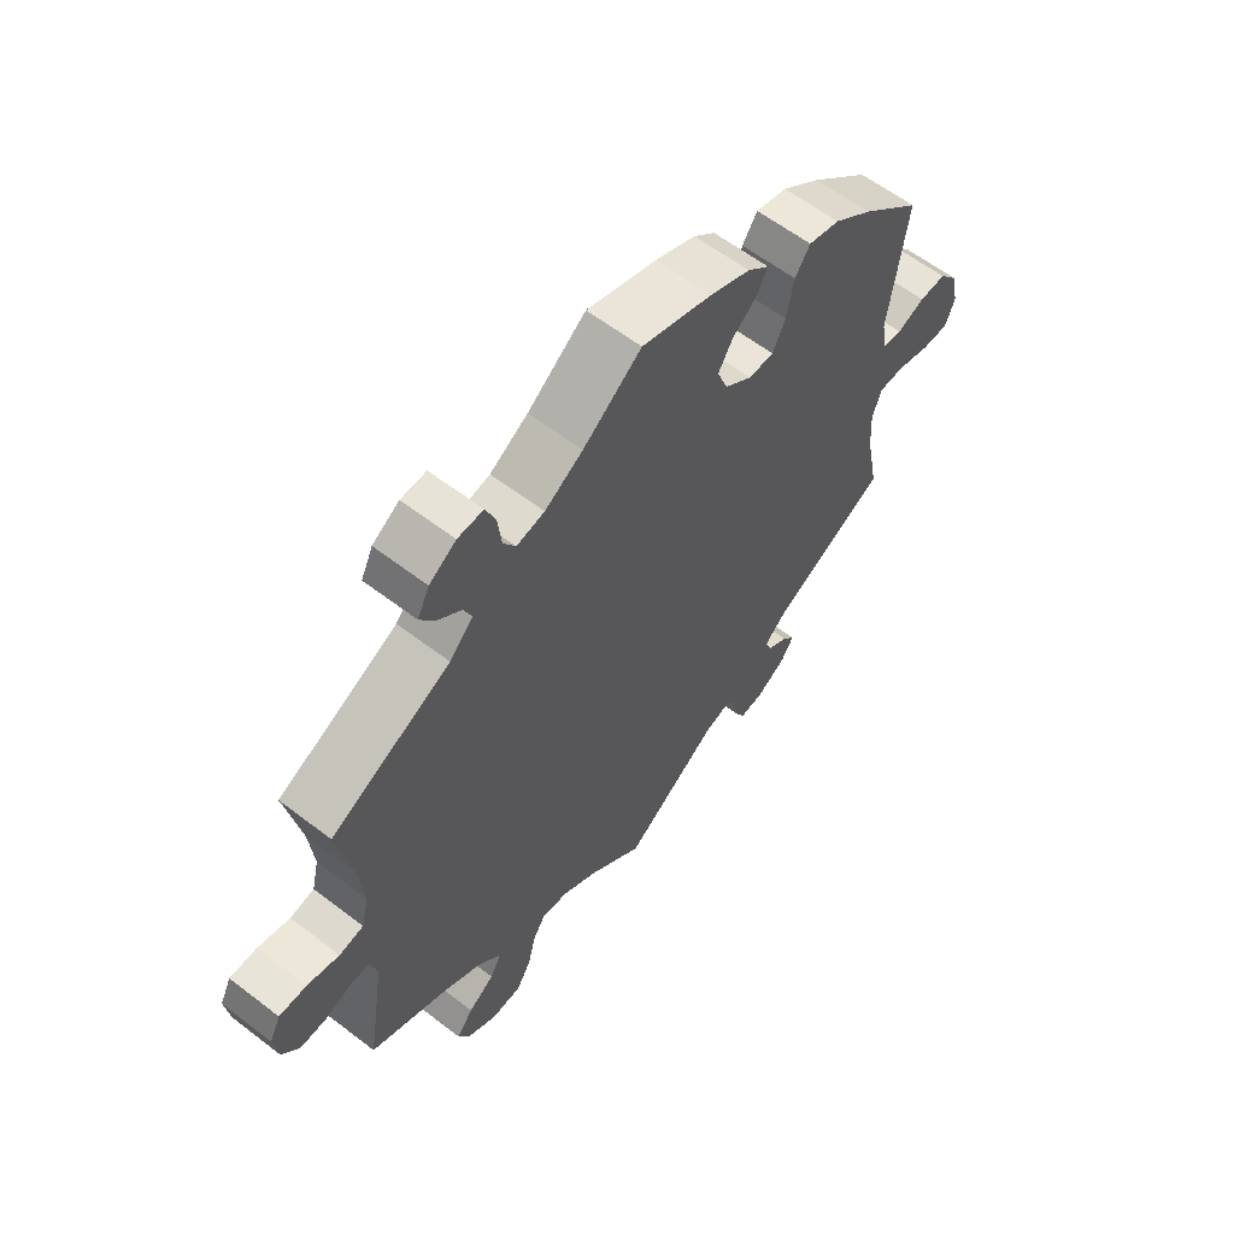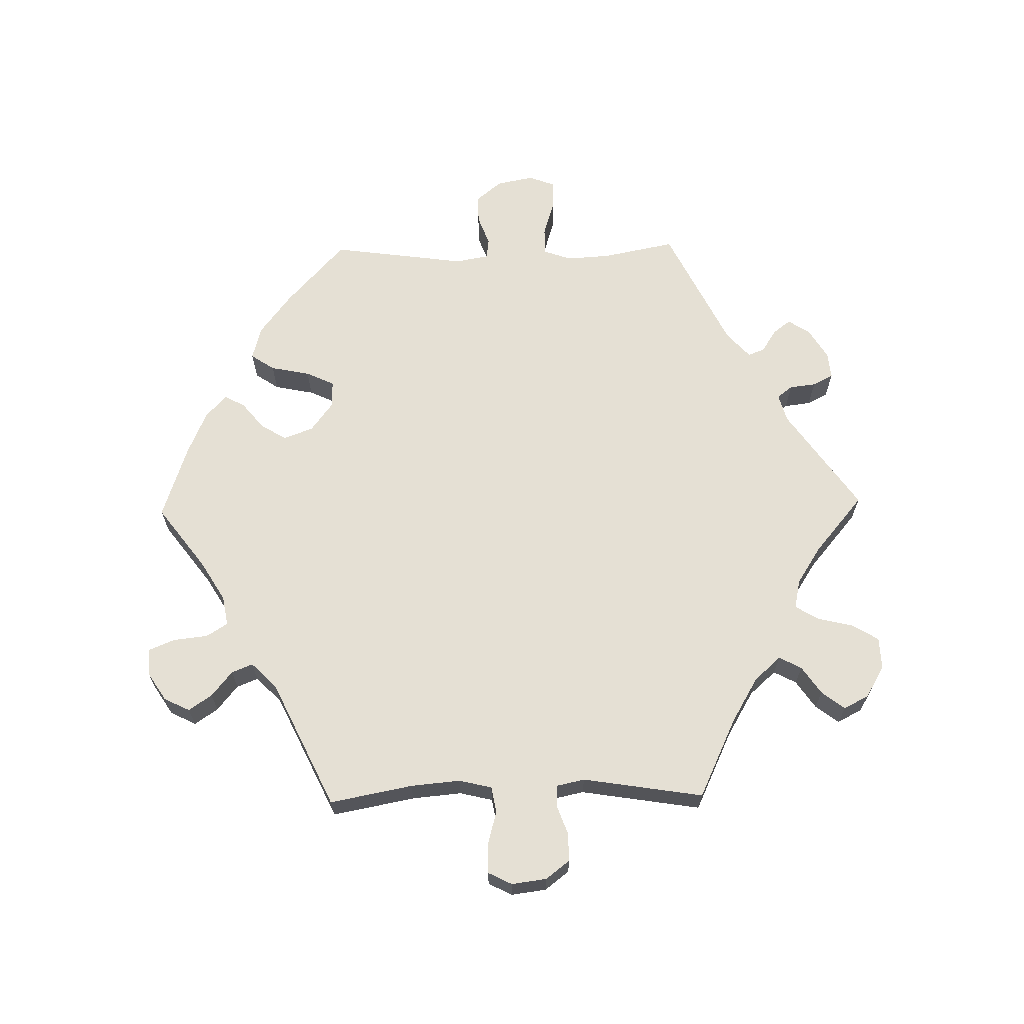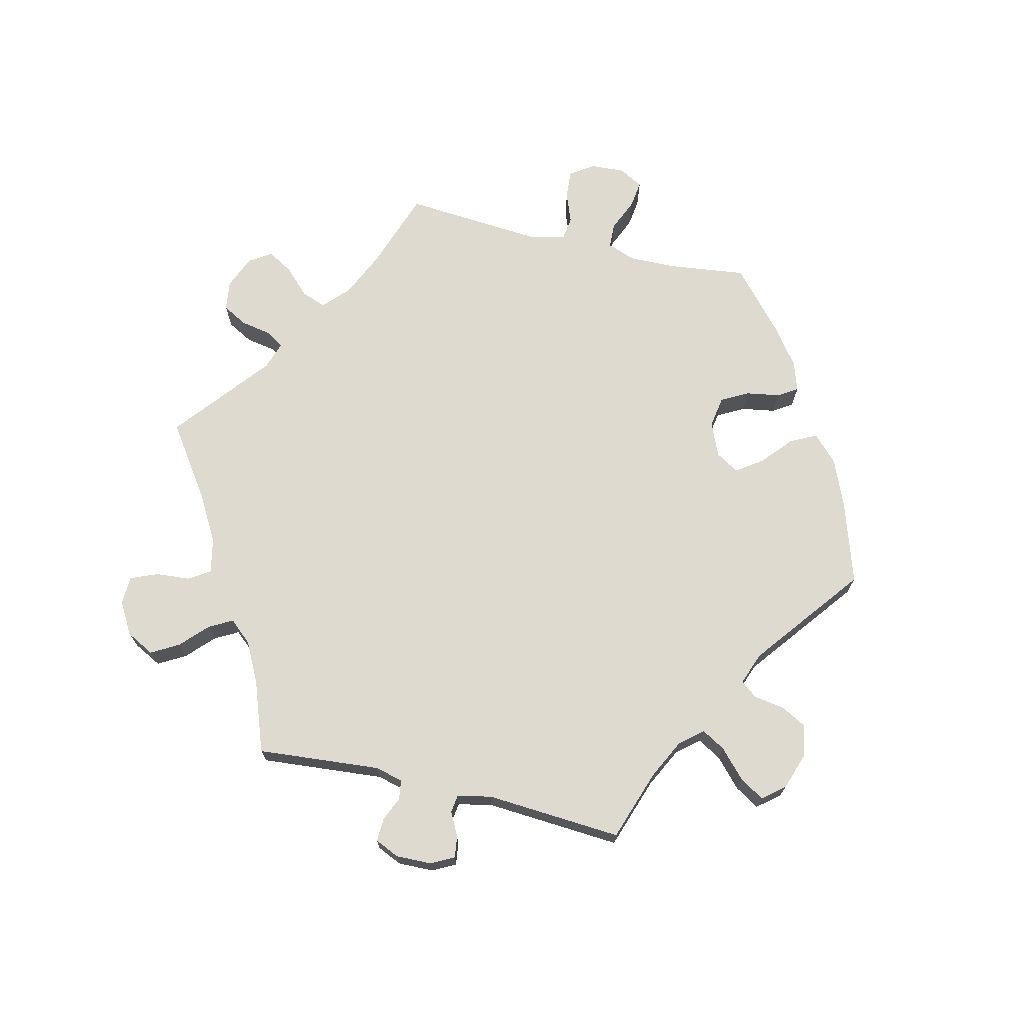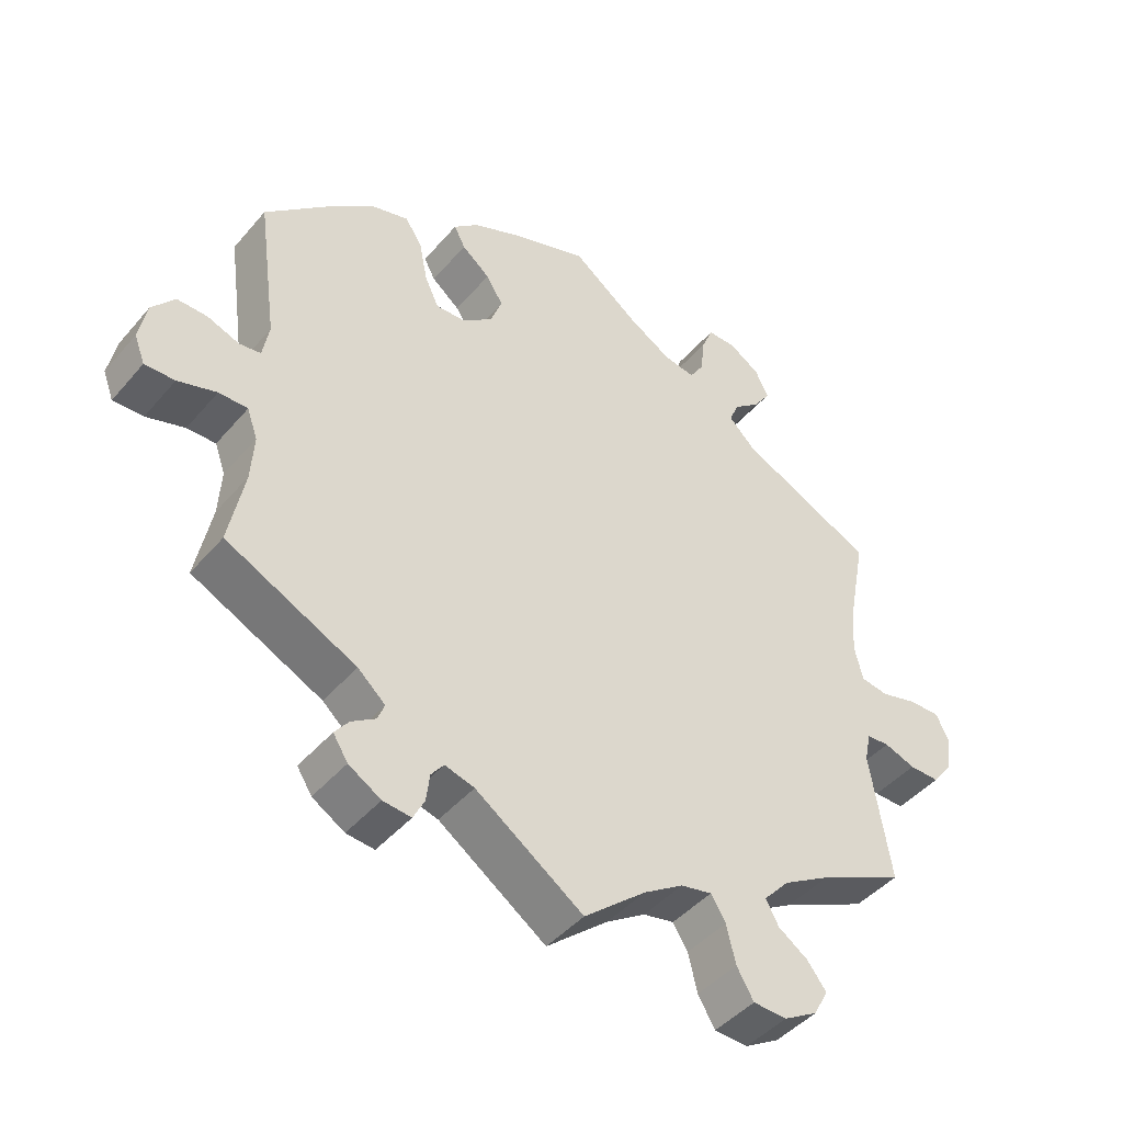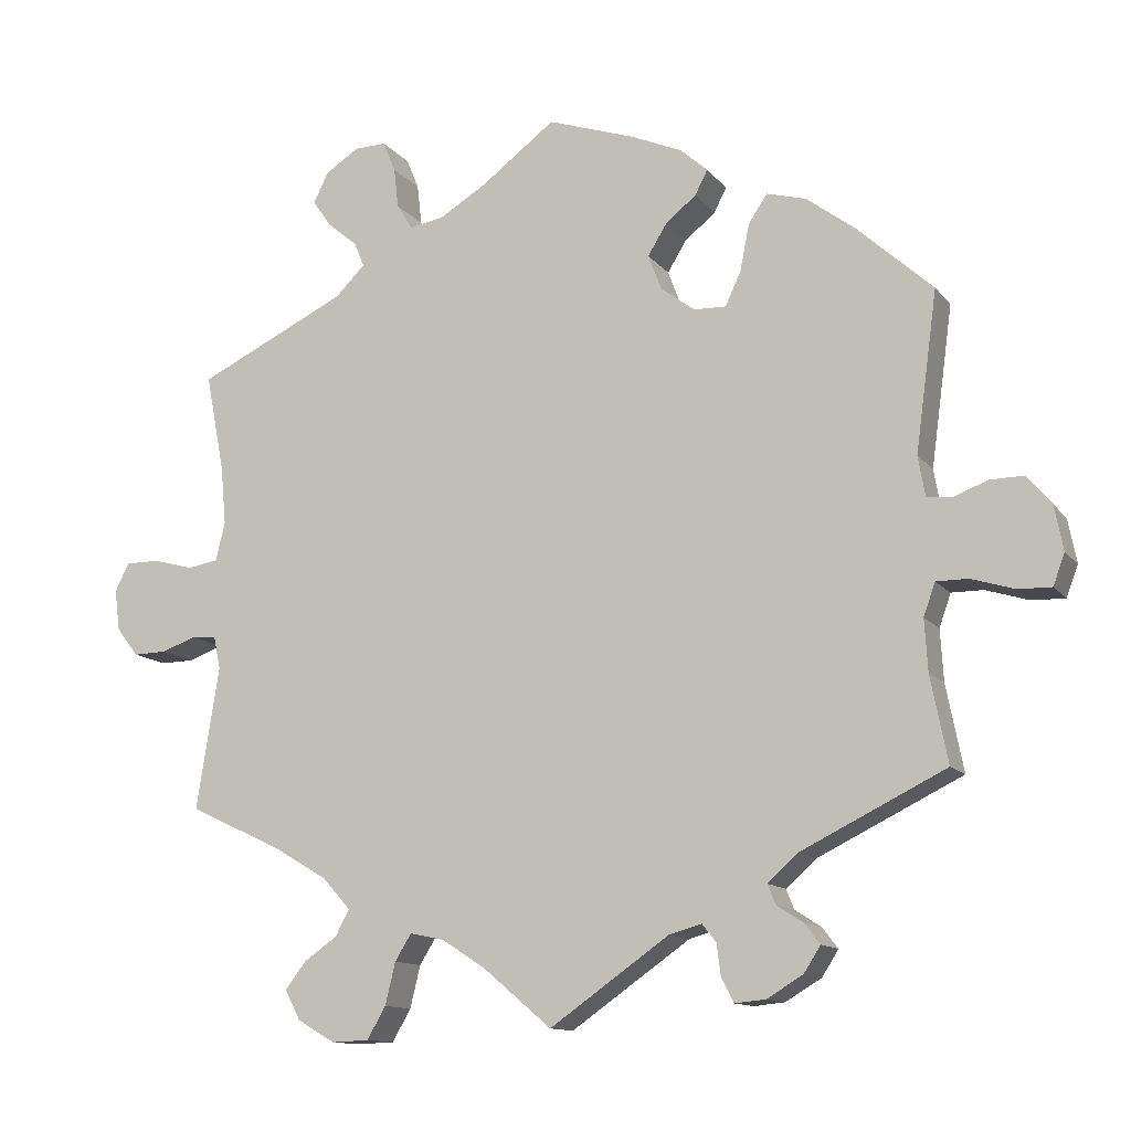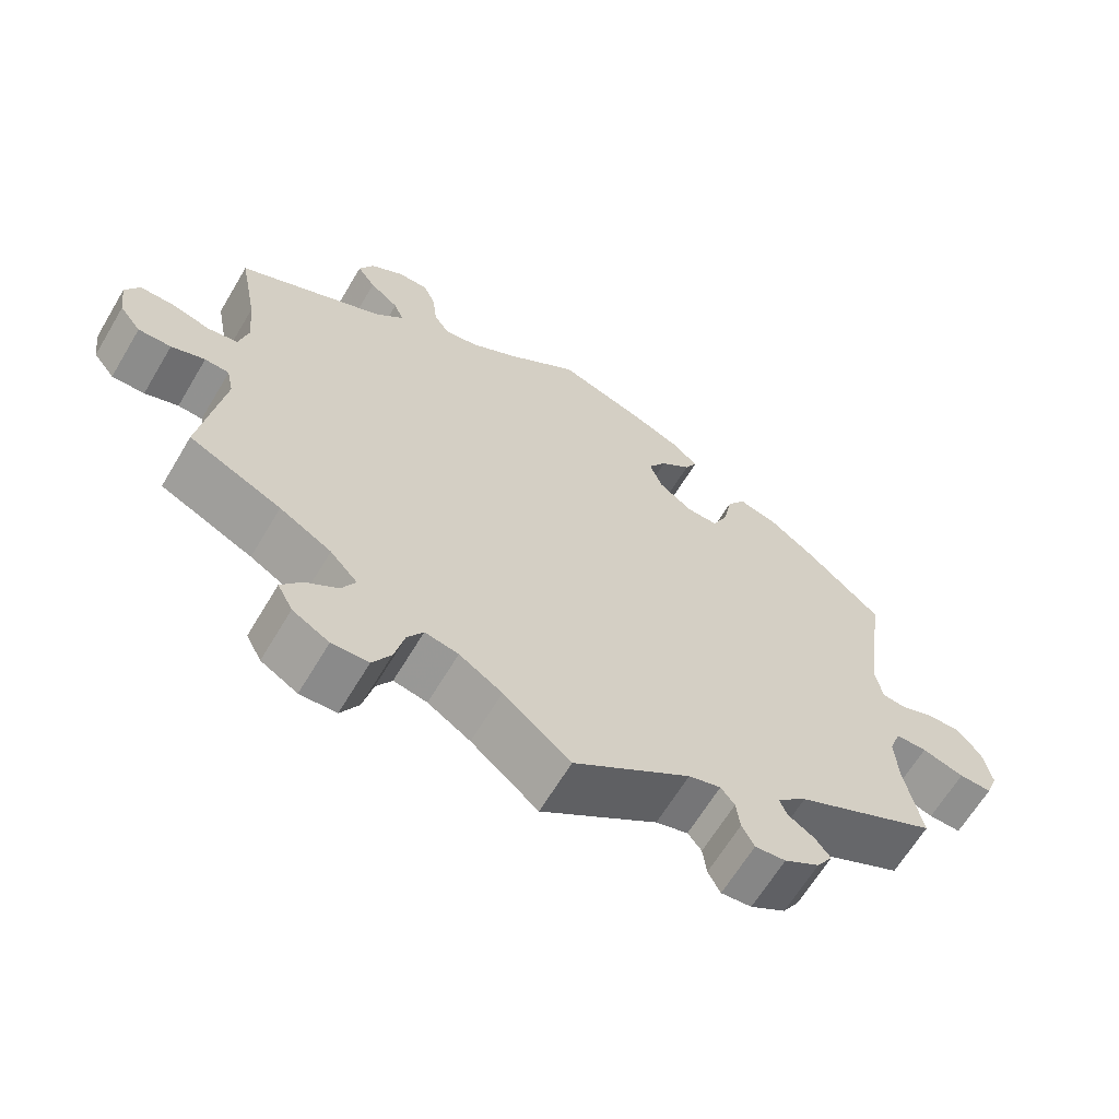
<metadata>
{"format":"obj","ext":"obj","renderer":"f3d","projection":"perspective","resolution":1024,"background":"white","views":[{"elev":60.5,"azim":128.1,"up":"+Z"},{"elev":65.9,"azim":88.9,"up":"+Y"},{"elev":70.9,"azim":-136.6,"up":"+Y"},{"elev":-44.5,"azim":-37.4,"up":"+Z"},{"elev":-12.3,"azim":-157.0,"up":"+Z"},{"elev":-64.6,"azim":149.2,"up":"+Z"}]}
</metadata>
<code>
v -0.153 0.07 -0.471
v -0.195 0.07 -0.459
v -0.213 0.07 -0.482
v -0.218 0.07 -0.522
v -0.234 0.07 -0.553
v -0.274 0.07 -0.549
v -0.32 0.07 -0.521
v -0.341 0.07 -0.488
v -0.321 0.07 -0.462
v -0.287 0.07 -0.44
v -0.277 0.07 -0.415
v -0.316 0.07 -0.38
v -0.501 0.07 -0.289
v -0.479 0.07 -0.178
v -0.475 0.07 -0.112
v -0.49 0.07 -0.07
v -0.531 0.07 -0.07
v -0.586 0.07 -0.087
v -0.629 0.07 -0.088
v -0.644 0.07 -0.048
v -0.633 0.07 0.008
v -0.601 0.07 0.047
v -0.558 0.07 0.046
v -0.513 0.07 0.029
v -0.482 0.07 0.033
v -0.473 0.07 0.084
v -0.501 0.07 0.289
v -0.404 0.07 0.377
v -0.342 0.07 0.424
v -0.291 0.07 0.438
v -0.267 0.07 0.402
v -0.255 0.07 0.342
v -0.235 0.07 0.299
v -0.194 0.07 0.3
v -0.15 0.07 0.333
v -0.133 0.07 0.378
v -0.157 0.07 0.417
v -0.197 0.07 0.45
v -0.213 0.07 0.481
v -0.178 0.07 0.512
v -0.113 0.07 0.54
v 0 0.07 0.578
v 0.094 0.07 0.507
v 0.155 0.07 0.47
v 0.2 0.07 0.462
v 0.22 0.07 0.494
v 0.226 0.07 0.546
v 0.242 0.07 0.585
v 0.283 0.07 0.584
v 0.326 0.07 0.556
v 0.345 0.07 0.517
v 0.321 0.07 0.482
v 0.283 0.07 0.451
v 0.27 0.07 0.419
v 0.308 0.07 0.381
v 0.5 0.07 0.289
v 0.476 0.07 0.164
v 0.469 0.07 0.089
v 0.481 0.07 0.039
v 0.52 0.07 0.032
v 0.572 0.07 0.046
v 0.616 0.07 0.046
v 0.634 0.07 0.01
v 0.627 0.07 -0.043
v 0.599 0.07 -0.079
v 0.556 0.07 -0.078
v 0.512 0.07 -0.062
v 0.48 0.07 -0.064
v 0.471 0.07 -0.106
v 0.5 0.07 -0.289
v 0.379 0.07 -0.346
v 0.311 0.07 -0.386
v 0.275 0.07 -0.426
v 0.293 0.07 -0.46
v 0.335 0.07 -0.489
v 0.362 0.07 -0.524
v 0.342 0.07 -0.562
v 0.294 0.07 -0.59
v 0.246 0.07 -0.588
v 0.222 0.07 -0.547
v 0.209 0.07 -0.493
v 0.188 0.07 -0.459
v 0.144 0.07 -0.468
v 0.088 0.07 -0.504
v 0 0.07 -0.578
v -0.153 0 -0.471
v -0.195 0 -0.459
v -0.213 0 -0.482
v -0.218 0 -0.522
v -0.234 0 -0.553
v -0.274 0 -0.549
v -0.32 0 -0.521
v -0.341 0 -0.488
v -0.321 0 -0.462
v -0.287 0 -0.44
v -0.277 0 -0.415
v -0.316 0 -0.38
v -0.501 0 -0.289
v -0.479 0 -0.178
v -0.475 0 -0.112
v -0.49 0 -0.07
v -0.531 0 -0.07
v -0.586 0 -0.087
v -0.629 0 -0.088
v -0.644 0 -0.048
v -0.633 0 0.008
v -0.601 0 0.047
v -0.558 0 0.046
v -0.513 0 0.029
v -0.482 0 0.033
v -0.473 0 0.084
v -0.501 0 0.289
v -0.404 0 0.377
v -0.342 0 0.424
v -0.291 0 0.438
v -0.267 0 0.402
v -0.255 0 0.342
v -0.235 0 0.299
v -0.194 0 0.3
v -0.15 0 0.333
v -0.133 0 0.378
v -0.157 0 0.417
v -0.197 0 0.45
v -0.213 0 0.481
v -0.178 0 0.512
v -0.113 0 0.54
v 0 0 0.578
v 0.094 0 0.507
v 0.155 0 0.47
v 0.2 0 0.462
v 0.22 0 0.494
v 0.226 0 0.546
v 0.242 0 0.585
v 0.283 0 0.584
v 0.326 0 0.556
v 0.345 0 0.517
v 0.321 0 0.482
v 0.283 0 0.451
v 0.27 0 0.419
v 0.308 0 0.381
v 0.5 0 0.289
v 0.476 0 0.164
v 0.469 0 0.089
v 0.481 0 0.039
v 0.52 0 0.032
v 0.572 0 0.046
v 0.616 0 0.046
v 0.634 0 0.01
v 0.627 0 -0.043
v 0.599 0 -0.079
v 0.556 0 -0.078
v 0.512 0 -0.062
v 0.48 0 -0.064
v 0.471 0 -0.106
v 0.5 0 -0.289
v 0.379 0 -0.346
v 0.311 0 -0.386
v 0.275 0 -0.426
v 0.293 0 -0.46
v 0.335 0 -0.489
v 0.362 0 -0.524
v 0.342 0 -0.562
v 0.294 0 -0.59
v 0.246 0 -0.588
v 0.222 0 -0.547
v 0.209 0 -0.493
v 0.188 0 -0.459
v 0.144 0 -0.468
v 0.088 0 -0.504
v 0 0 -0.578
f 84 85 1
f 83 84 1 2
f 82 83 2
f 78 79 80 81
f 78 81 82
f 77 78 82
f 74 75 76 77
f 73 74 77 82
f 72 73 82 2
f 69 70 71
f 68 69 71 72
f 64 65 66 67
f 64 67 68
f 63 64 68
f 60 61 62 63
f 59 60 63 68
f 58 59 68 72
f 55 56 57
f 54 55 57 58
f 50 51 52 53
f 48 49 50 53
f 46 47 48 53
f 45 46 53 54
f 44 45 54 58
f 40 41 42 43
f 37 38 39 40
f 36 37 40 43
f 35 36 43 44
f 29 30 31 32
f 29 32 33
f 26 27 28 29
f 25 26 29 33
f 21 22 23 24
f 21 24 25
f 20 21 25
f 17 18 19 20
f 16 17 20 25
f 15 16 25 33
f 12 13 14
f 11 12 14 15
f 7 8 9 10
f 5 6 7 10
f 3 4 5 10
f 2 3 10 11
f 34 35 44 58
f 33 34 58 72
f 15 33 72
f 2 11 15 72
f 86 170 169
f 87 86 169 168
f 87 168 167
f 166 165 164 163
f 167 166 163
f 167 163 162
f 162 161 160 159
f 167 162 159 158
f 87 167 158 157
f 156 155 154
f 157 156 154 153
f 152 151 150 149
f 153 152 149
f 153 149 148
f 148 147 146 145
f 153 148 145 144
f 157 153 144 143
f 142 141 140
f 143 142 140 139
f 138 137 136 135
f 138 135 134 133
f 138 133 132 131
f 139 138 131 130
f 143 139 130 129
f 128 127 126 125
f 125 124 123 122
f 128 125 122 121
f 129 128 121 120
f 117 116 115 114
f 118 117 114
f 114 113 112 111
f 118 114 111 110
f 109 108 107 106
f 110 109 106
f 110 106 105
f 105 104 103 102
f 110 105 102 101
f 118 110 101 100
f 99 98 97
f 100 99 97 96
f 95 94 93 92
f 95 92 91 90
f 95 90 89 88
f 96 95 88 87
f 143 129 120 119
f 157 143 119 118
f 157 118 100
f 157 100 96 87
f 1 86 87 2
f 2 87 88 3
f 3 88 89 4
f 4 89 90 5
f 5 90 91 6
f 6 91 92 7
f 7 92 93 8
f 8 93 94 9
f 9 94 95 10
f 10 95 96 11
f 11 96 97 12
f 12 97 98 13
f 13 98 99 14
f 14 99 100 15
f 15 100 101 16
f 16 101 102 17
f 17 102 103 18
f 18 103 104 19
f 19 104 105 20
f 20 105 106 21
f 21 106 107 22
f 22 107 108 23
f 23 108 109 24
f 24 109 110 25
f 25 110 111 26
f 26 111 112 27
f 27 112 113 28
f 28 113 114 29
f 29 114 115 30
f 30 115 116 31
f 31 116 117 32
f 32 117 118 33
f 33 118 119 34
f 34 119 120 35
f 35 120 121 36
f 36 121 122 37
f 37 122 123 38
f 38 123 124 39
f 39 124 125 40
f 40 125 126 41
f 41 126 127 42
f 42 127 128 43
f 43 128 129 44
f 44 129 130 45
f 45 130 131 46
f 46 131 132 47
f 47 132 133 48
f 48 133 134 49
f 49 134 135 50
f 50 135 136 51
f 51 136 137 52
f 52 137 138 53
f 53 138 139 54
f 54 139 140 55
f 55 140 141 56
f 56 141 142 57
f 57 142 143 58
f 58 143 144 59
f 59 144 145 60
f 60 145 146 61
f 61 146 147 62
f 62 147 148 63
f 63 148 149 64
f 64 149 150 65
f 65 150 151 66
f 66 151 152 67
f 67 152 153 68
f 68 153 154 69
f 69 154 155 70
f 70 155 156 71
f 71 156 157 72
f 72 157 158 73
f 73 158 159 74
f 74 159 160 75
f 75 160 161 76
f 76 161 162 77
f 77 162 163 78
f 78 163 164 79
f 79 164 165 80
f 80 165 166 81
f 81 166 167 82
f 82 167 168 83
f 83 168 169 84
f 84 169 170 85
f 85 170 86 1

</code>
